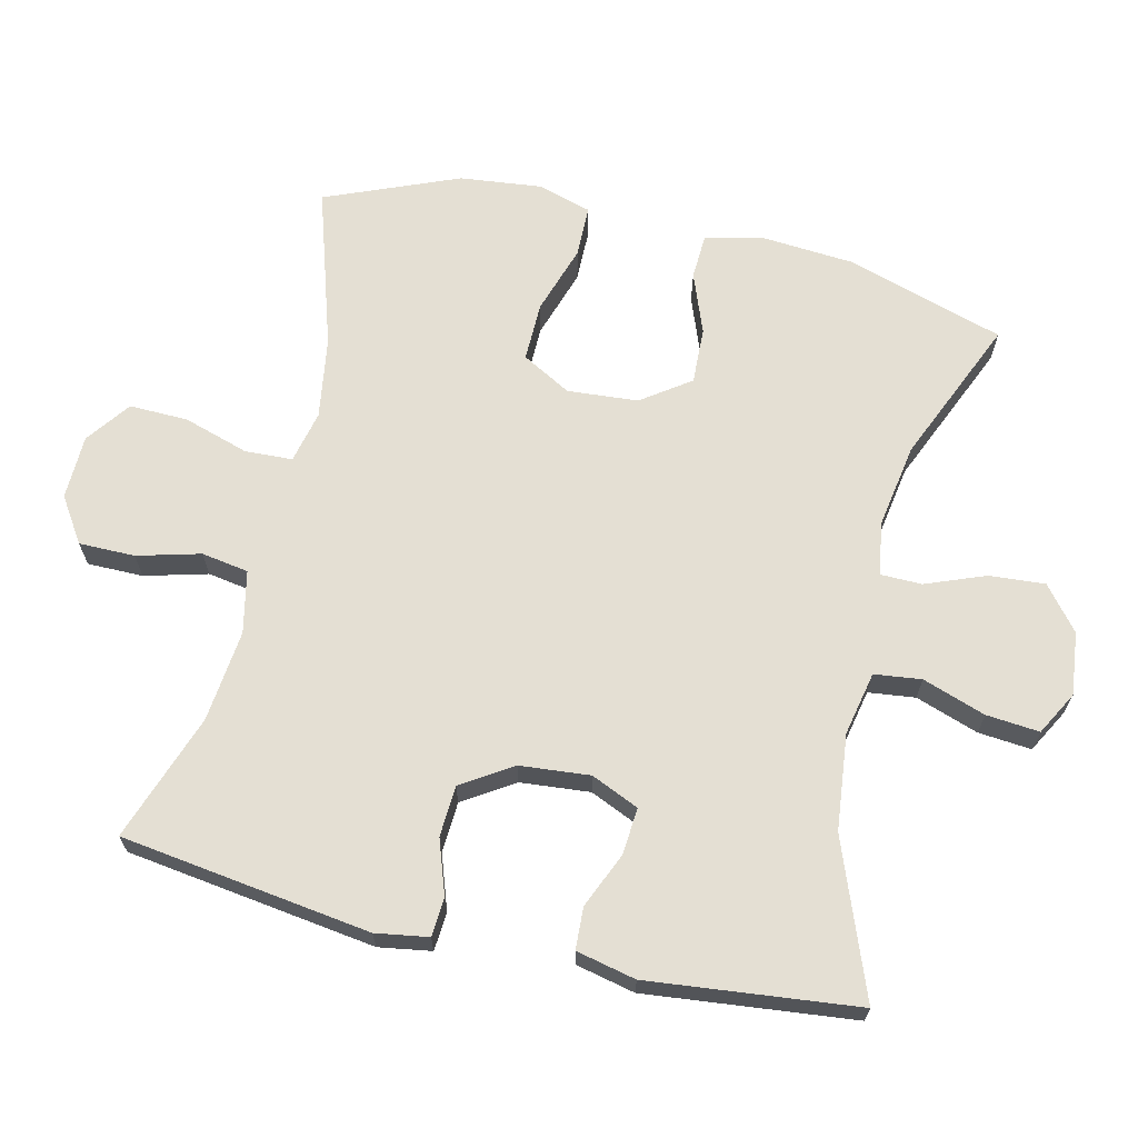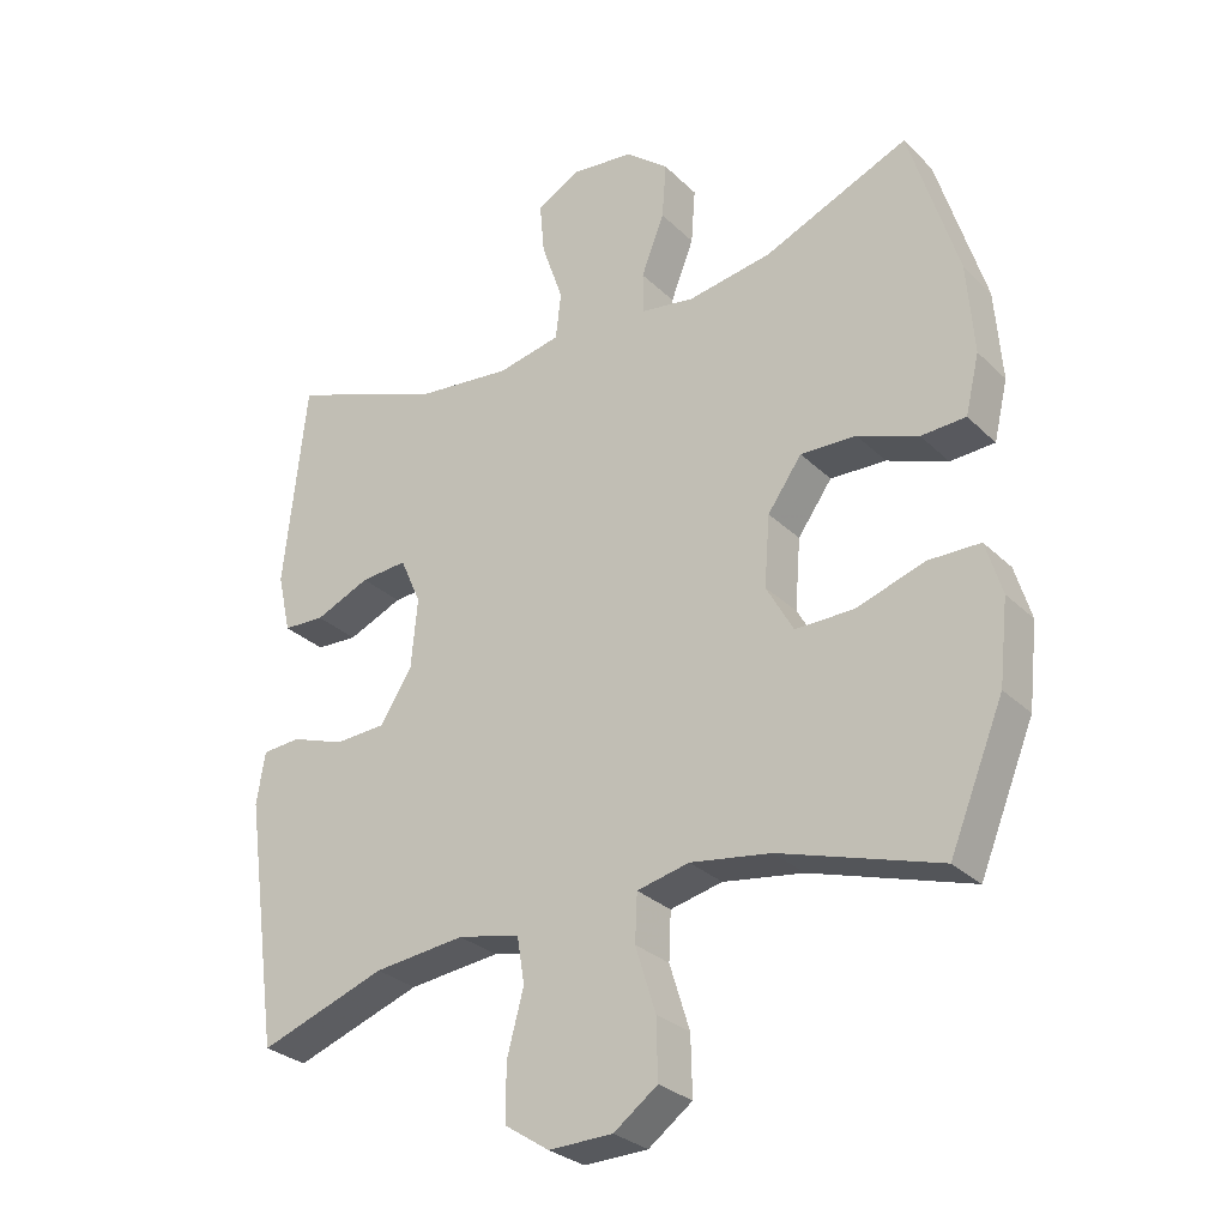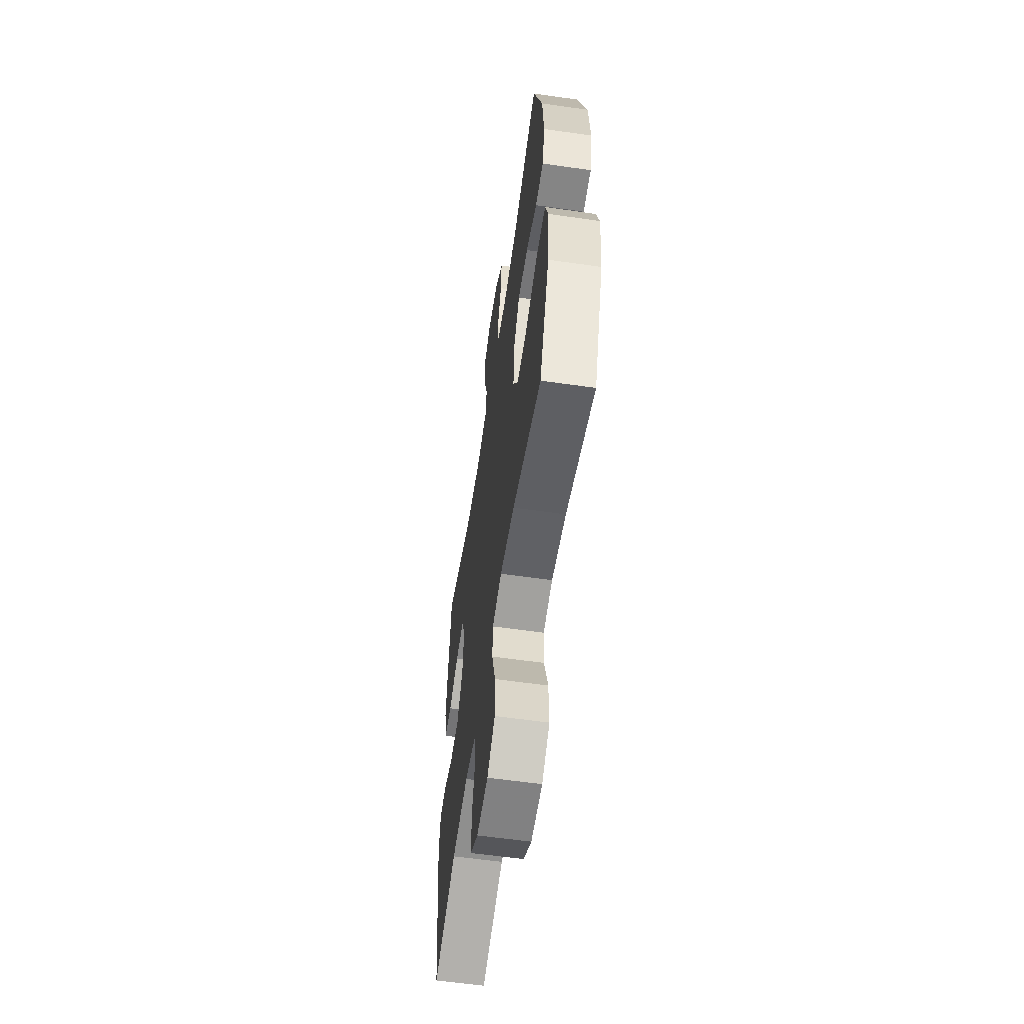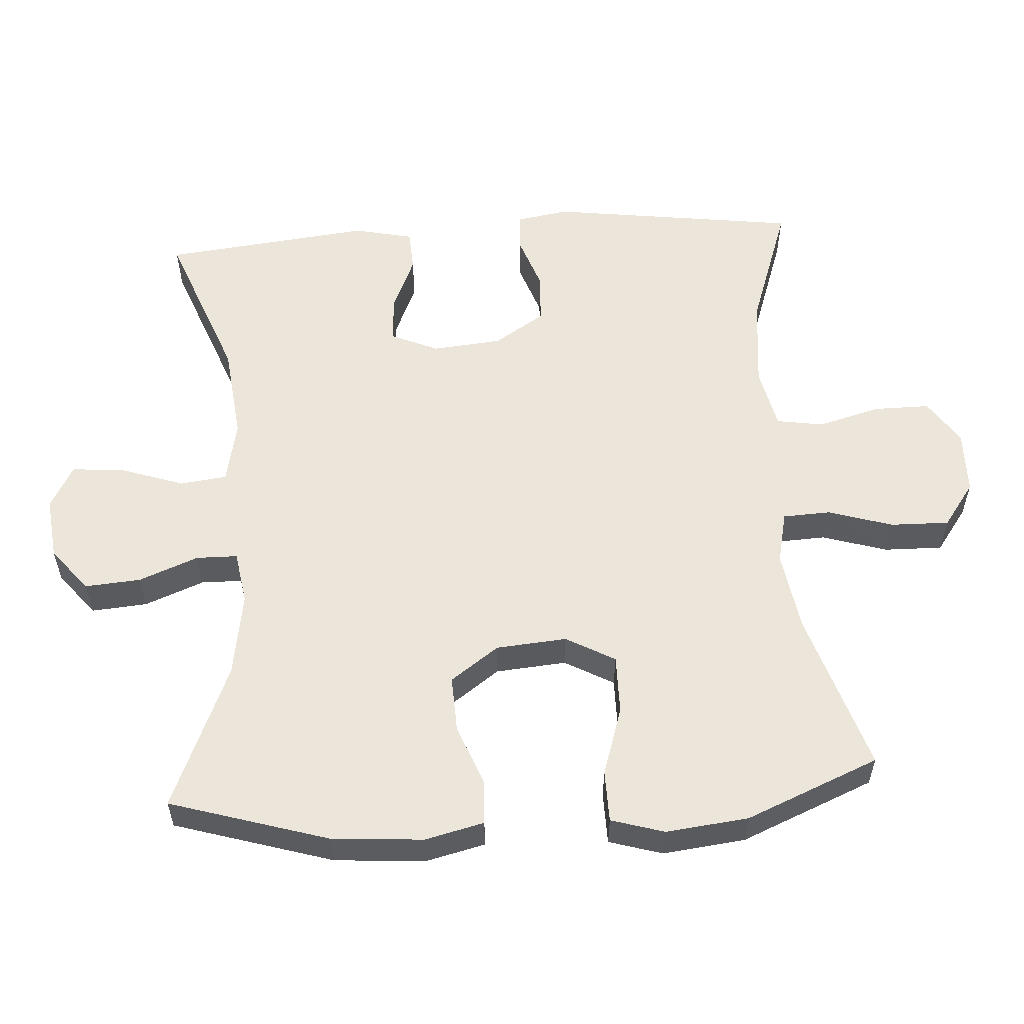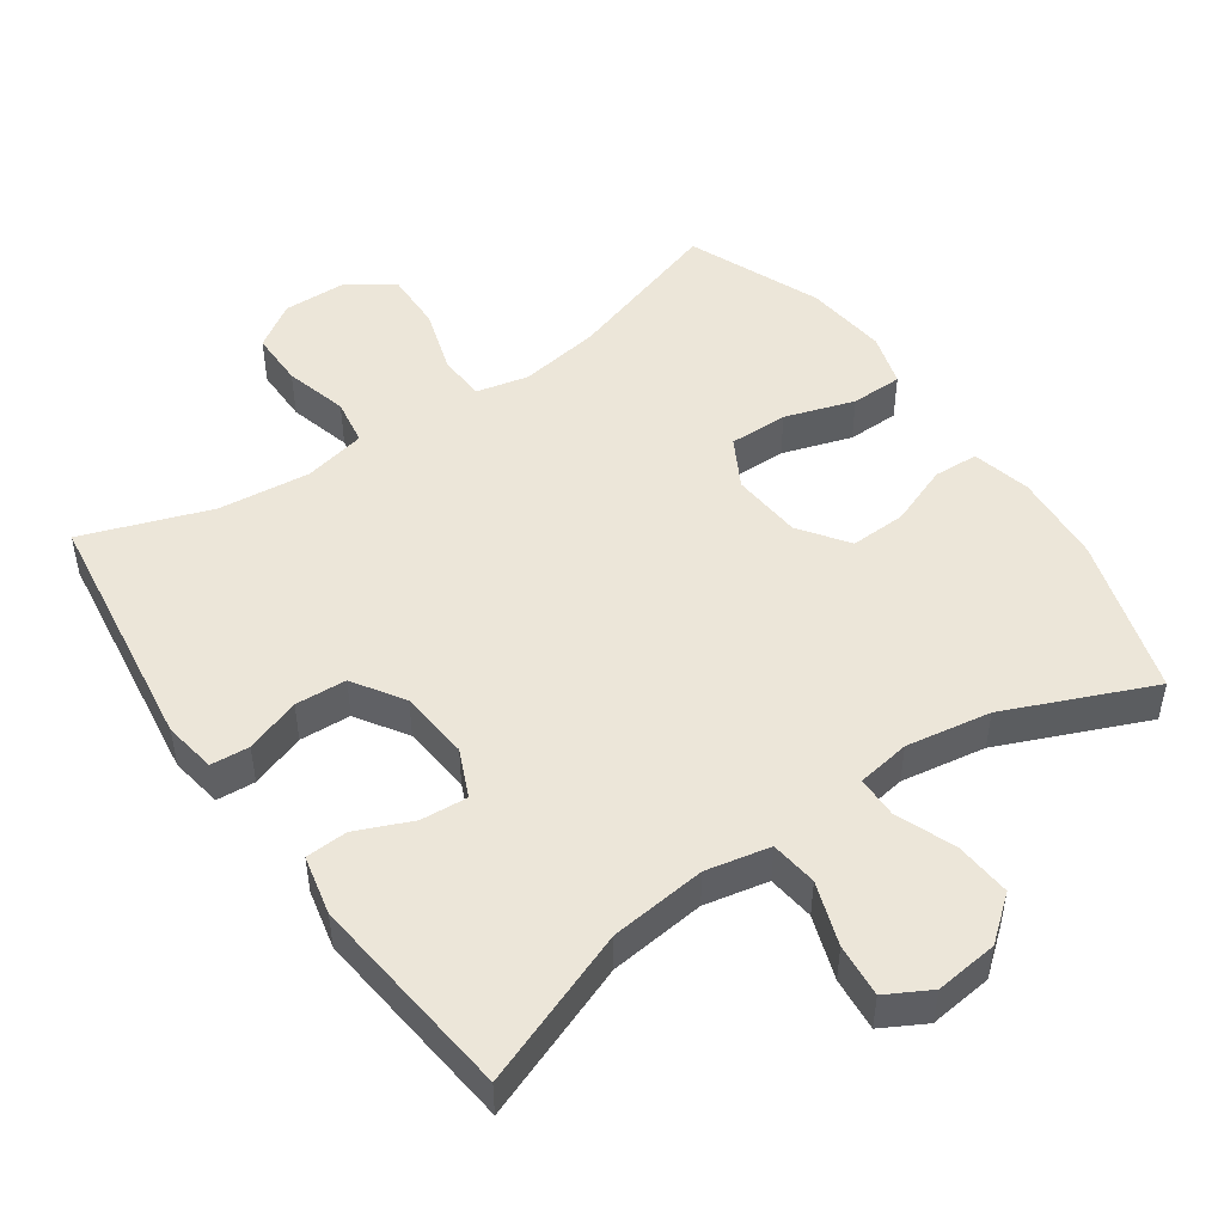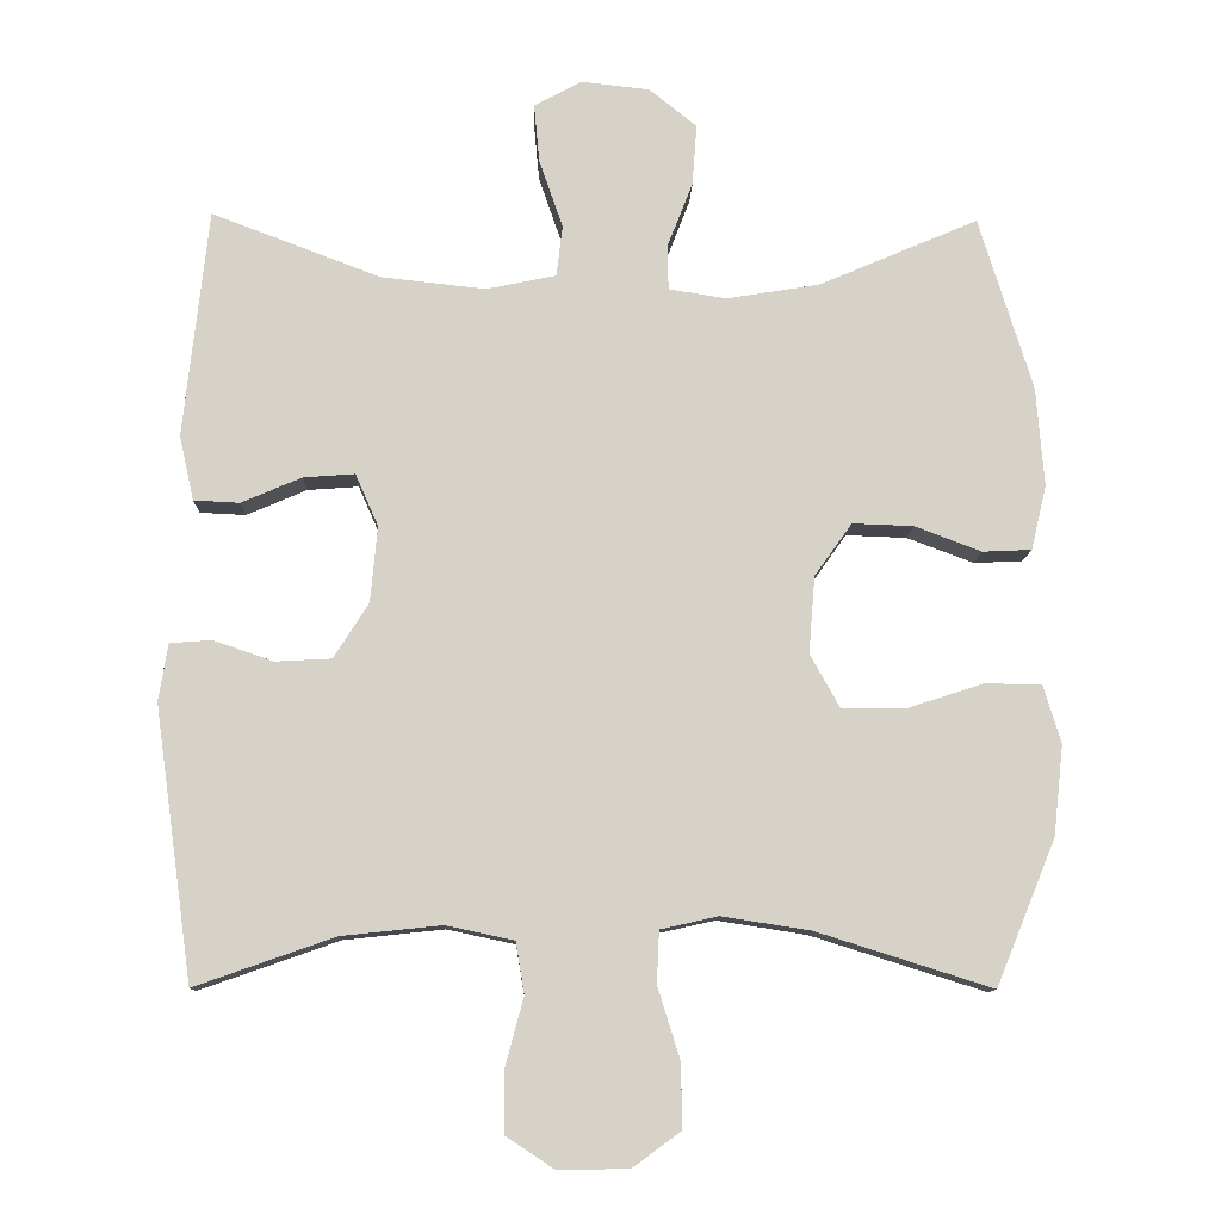
<metadata>
{"format":"obj","ext":"obj","renderer":"f3d","projection":"perspective","resolution":1024,"background":"white","views":[{"elev":66.6,"azim":-76.8,"up":"+Y"},{"elev":-29.0,"azim":35.7,"up":"+Z"},{"elev":-59.1,"azim":81.6,"up":"+Z"},{"elev":56.4,"azim":86.1,"up":"+Y"},{"elev":48.7,"azim":-34.9,"up":"+Y"},{"elev":-10.9,"azim":-1.6,"up":"+Z"}]}
</metadata>
<code>
v 0.5 0.07 0.5
v 0.57 0.07 0.273
v 0.58 0.07 0.143
v 0.56 0.07 0.059
v 0.496 0.07 0.056
v 0.409 0.07 0.089
v 0.329 0.07 0.092
v 0.28 0.07 0.023
v 0.272 0.07 -0.078
v 0.311 0.07 -0.148
v 0.395 0.07 -0.147
v 0.494 0.07 -0.115
v 0.568 0.07 -0.116
v 0.591 0.07 -0.192
v 0.578 0.07 -0.31
v 0.5 0.07 -0.5
v 0.271 0.07 -0.428
v 0.155 0.07 -0.41
v 0.08 0.07 -0.427
v 0.077 0.07 -0.495
v 0.106 0.07 -0.588
v 0.108 0.07 -0.672
v 0.045 0.07 -0.718
v -0.047 0.07 -0.72
v -0.111 0.07 -0.678
v -0.111 0.07 -0.598
v -0.087 0.07 -0.508
v -0.098 0.07 -0.441
v -0.187 0.07 -0.422
v -0.318 0.07 -0.436
v -0.5 0.07 -0.5
v -0.55 0.07 -0.143
v -0.538 0.07 -0.068
v -0.483 0.07 -0.064
v -0.405 0.07 -0.091
v -0.332 0.07 -0.087
v -0.286 0.07 -0.015
v -0.277 0.07 0.085
v -0.307 0.07 0.153
v -0.374 0.07 0.148
v -0.453 0.07 0.114
v -0.513 0.07 0.117
v -0.532 0.07 0.202
v -0.5 0.07 0.5
v -0.279 0.07 0.416
v -0.142 0.07 0.401
v -0.051 0.07 0.42
v -0.043 0.07 0.487
v -0.074 0.07 0.577
v -0.081 0.07 0.653
v -0.019 0.07 0.687
v 0.071 0.07 0.677
v 0.133 0.07 0.627
v 0.127 0.07 0.547
v 0.094 0.07 0.462
v 0.095 0.07 0.403
v 0.171 0.07 0.391
v 0.292 0.07 0.411
v 0.5 0 0.5
v 0.57 0 0.273
v 0.58 0 0.143
v 0.56 0 0.059
v 0.496 0 0.056
v 0.409 0 0.089
v 0.329 0 0.092
v 0.28 0 0.023
v 0.272 0 -0.078
v 0.311 0 -0.148
v 0.395 0 -0.147
v 0.494 0 -0.115
v 0.568 0 -0.116
v 0.591 0 -0.192
v 0.578 0 -0.31
v 0.5 0 -0.5
v 0.271 0 -0.428
v 0.155 0 -0.41
v 0.08 0 -0.427
v 0.077 0 -0.495
v 0.106 0 -0.588
v 0.108 0 -0.672
v 0.045 0 -0.718
v -0.047 0 -0.72
v -0.111 0 -0.678
v -0.111 0 -0.598
v -0.087 0 -0.508
v -0.098 0 -0.441
v -0.187 0 -0.422
v -0.318 0 -0.436
v -0.5 0 -0.5
v -0.55 0 -0.143
v -0.538 0 -0.068
v -0.483 0 -0.064
v -0.405 0 -0.091
v -0.332 0 -0.087
v -0.286 0 -0.015
v -0.277 0 0.085
v -0.307 0 0.153
v -0.374 0 0.148
v -0.453 0 0.114
v -0.513 0 0.117
v -0.532 0 0.202
v -0.5 0 0.5
v -0.279 0 0.416
v -0.142 0 0.401
v -0.051 0 0.42
v -0.043 0 0.487
v -0.074 0 0.577
v -0.081 0 0.653
v -0.019 0 0.687
v 0.071 0 0.677
v 0.133 0 0.627
v 0.127 0 0.547
v 0.094 0 0.462
v 0.095 0 0.403
v 0.171 0 0.391
v 0.292 0 0.411
f 53 54 55
f 52 53 55
f 51 52 55
f 50 51 55
f 49 50 55
f 48 49 55
f 47 48 55 56
f 46 47 56 57
f 43 44 45
f 42 43 45
f 41 42 45
f 40 41 45
f 39 40 45 46
f 38 39 46 57
f 33 34 35
f 32 33 35
f 31 32 35
f 30 31 35
f 29 30 35 36
f 28 29 36 37
f 25 26 27
f 24 25 27
f 23 24 27
f 22 23 27
f 21 22 27
f 20 21 27
f 19 20 27 28
f 38 57 58
f 37 38 58
f 28 37 58
f 19 28 58
f 18 19 58
f 15 16 17
f 14 15 17
f 13 14 17
f 12 13 17
f 11 12 17
f 4 5 6
f 3 4 6
f 2 3 6
f 1 2 6
f 58 1 6
f 58 6 7
f 10 11 17 18
f 9 10 18
f 8 9 18 58
f 7 8 58
f 113 112 111
f 113 111 110
f 113 110 109
f 113 109 108
f 113 108 107
f 113 107 106
f 114 113 106 105
f 115 114 105 104
f 103 102 101
f 103 101 100
f 103 100 99
f 103 99 98
f 104 103 98 97
f 115 104 97 96
f 93 92 91
f 93 91 90
f 93 90 89
f 93 89 88
f 94 93 88 87
f 95 94 87 86
f 85 84 83
f 85 83 82
f 85 82 81
f 85 81 80
f 85 80 79
f 85 79 78
f 86 85 78 77
f 116 115 96
f 116 96 95
f 116 95 86
f 116 86 77
f 116 77 76
f 75 74 73
f 75 73 72
f 75 72 71
f 75 71 70
f 75 70 69
f 64 63 62
f 64 62 61
f 64 61 60
f 64 60 59
f 64 59 116
f 65 64 116
f 76 75 69 68
f 76 68 67
f 116 76 67 66
f 116 66 65
f 1 59 60 2
f 2 60 61 3
f 3 61 62 4
f 4 62 63 5
f 5 63 64 6
f 6 64 65 7
f 7 65 66 8
f 8 66 67 9
f 9 67 68 10
f 10 68 69 11
f 11 69 70 12
f 12 70 71 13
f 13 71 72 14
f 14 72 73 15
f 15 73 74 16
f 16 74 75 17
f 17 75 76 18
f 18 76 77 19
f 19 77 78 20
f 20 78 79 21
f 21 79 80 22
f 22 80 81 23
f 23 81 82 24
f 24 82 83 25
f 25 83 84 26
f 26 84 85 27
f 27 85 86 28
f 28 86 87 29
f 29 87 88 30
f 30 88 89 31
f 31 89 90 32
f 32 90 91 33
f 33 91 92 34
f 34 92 93 35
f 35 93 94 36
f 36 94 95 37
f 37 95 96 38
f 38 96 97 39
f 39 97 98 40
f 40 98 99 41
f 41 99 100 42
f 42 100 101 43
f 43 101 102 44
f 44 102 103 45
f 45 103 104 46
f 46 104 105 47
f 47 105 106 48
f 48 106 107 49
f 49 107 108 50
f 50 108 109 51
f 51 109 110 52
f 52 110 111 53
f 53 111 112 54
f 54 112 113 55
f 55 113 114 56
f 56 114 115 57
f 57 115 116 58
f 58 116 59 1

</code>
